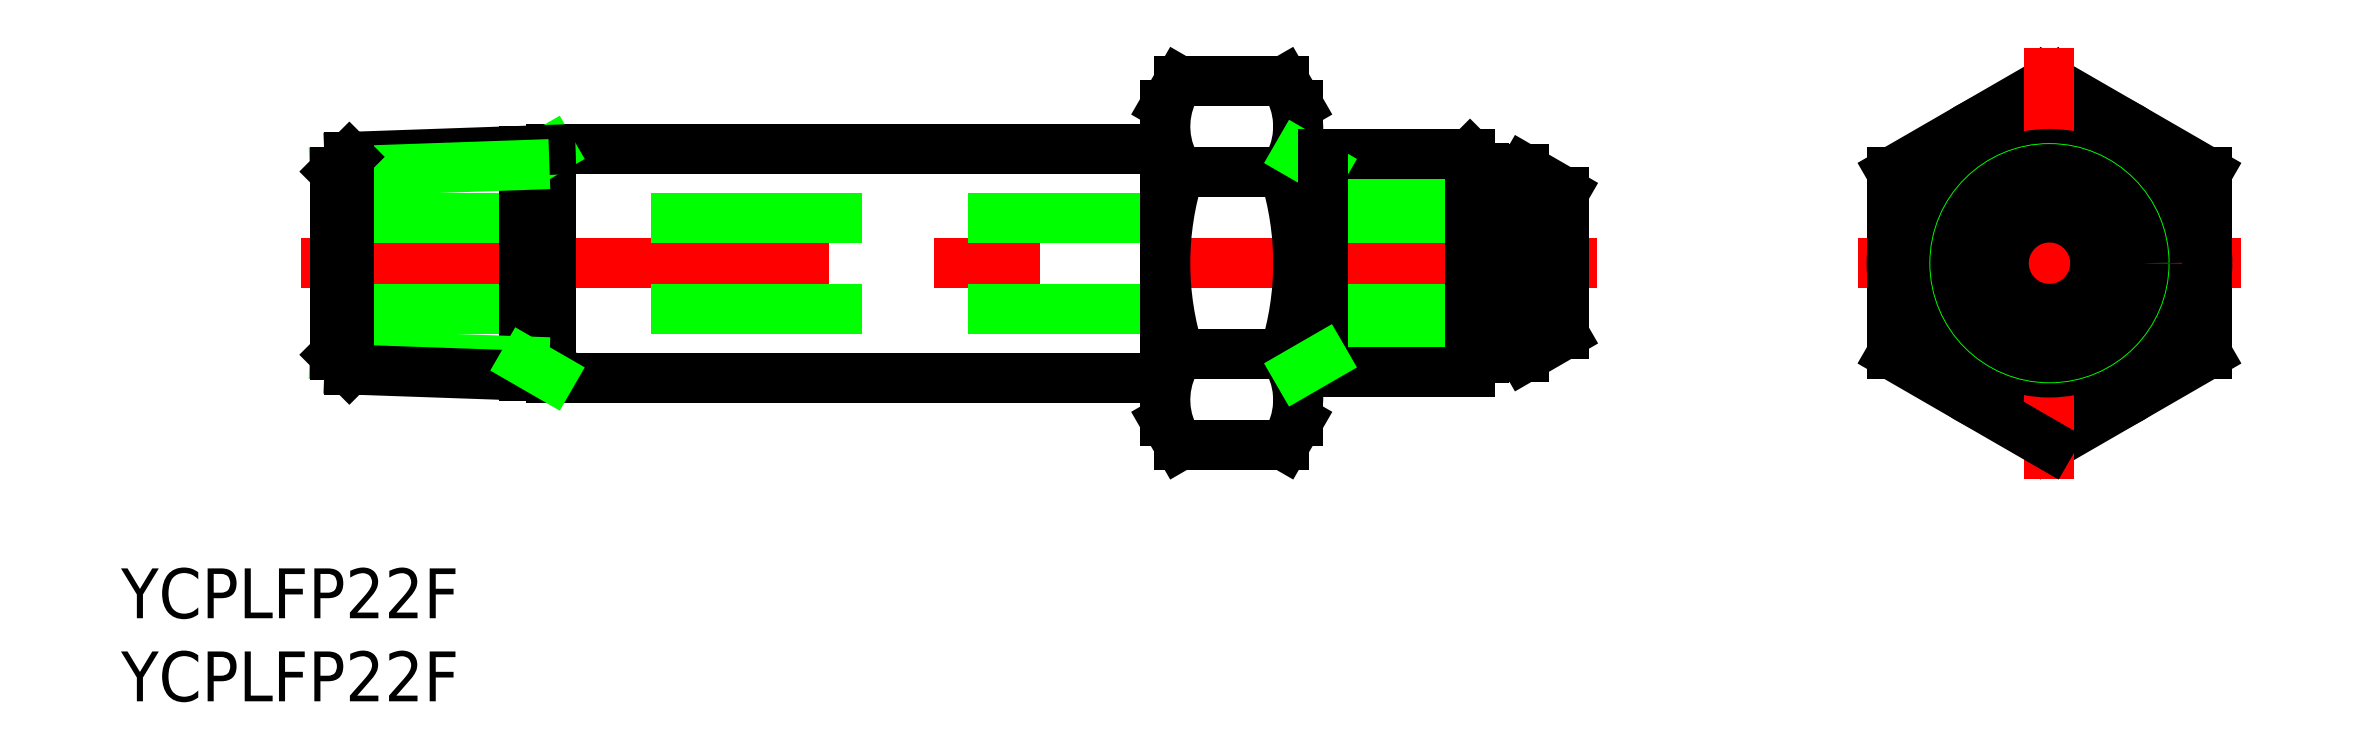
<metadata>
{"format":"dxf","ext":"dxf","renderer":"ezdxf+matplotlib","layout":"modelspace","background":"white","min_lineweight":24,"dpi":150}
</metadata>
<code>
0
SECTION
2
ENTITIES
0
LINE
8
CENTER
10
-105.2
20
0
30
0
11
-27.22
21
0
31
0
0
LINE
8
0
10
-103.2
20
-2.75
30
0
11
-29.22
21
-2.75
31
0
0
LINE
8
0
10
-103.2
20
2.75
30
0
11
-29.22
21
2.75
31
0
0
LINE
8
0
10
-34.02
20
-5.723
30
0
11
-43.74
21
-5.723
31
0
0
LINE
8
0
10
-34.02
20
5.723
30
0
11
-43.74
21
5.723
31
0
0
LINE
8
0
10
-34.88
20
-6.579
30
0
11
-45.22
21
-6.579
31
0
0
LINE
8
0
10
-34.88
20
6.579
30
0
11
-45.22
21
6.579
31
0
0
LINE
8
0
10
-90.22
20
-6.9
30
0
11
-53.22
21
-6.9
31
0
0
LINE
8
0
10
-90.22
20
6.9
30
0
11
-53.22
21
6.9
31
0
0
LINE
8
0
10
-90.22
20
6.9
30
0
11
-90.22
21
-6.9
31
0
0
LINE
8
0
10
-91.8
20
5.911
30
0
11
-90.22
21
6.823
31
0
0
LINE
8
0
10
-91.8
20
6.767
30
0
11
-91.8
21
-6.767
31
0
0
LINE
8
0
10
-102.3
20
6.4
30
0
11
-90.22
21
6.823
31
0
0
LINE
8
0
10
-103.2
20
5.513
30
0
11
-91.8
21
5.911
31
0
0
LINE
8
0
10
-103.2
20
-5.513
30
0
11
-91.8
21
-5.911
31
0
0
LINE
8
0
10
-102.3
20
-6.4
30
0
11
-90.22
21
-6.823
31
0
0
LINE
8
0
10
-103.2
20
5.513
30
0
11
-103.2
21
-5.513
31
0
0
LINE
8
0
10
-102.3
20
-6.4
30
0
11
-102.3
21
6.4
31
0
0
LINE
8
0
10
-103.2
20
-5.513
30
0
11
-102.3
21
-6.4
31
0
0
LINE
8
0
10
-103.2
20
5.513
30
0
11
-102.3
21
6.4
31
0
0
LINE
8
0
10
-91.8
20
-5.911
30
0
11
-90.22
21
-6.823
31
0
0
LINE
8
0
10
-53.22
20
-9.5
30
0
11
-53.22
21
9.5
31
0
0
LINE
8
0
10
-45.22
20
-9.5
30
0
11
-45.22
21
9.5
31
0
0
ARC
8
0
10
-48.37
20
8.227
30
0
40
4.856
50
154.4
51
214.4
0
ARC
8
0
10
-50.08
20
8.227
30
0
40
4.856
50
325.6
51
25.62
0
ARC
8
0
10
-50.08
20
-8.227
30
0
40
4.856
50
334.4
51
34.38
0
LINE
8
0
10
-45.22
20
-9.5
30
0
11
-46.07
21
-10.97
31
0
0
ARC
8
0
10
-48.37
20
-8.227
30
0
40
4.856
50
145.6
51
205.6
0
LINE
8
0
10
-53.22
20
-9.5
30
0
11
-52.37
21
-10.97
31
0
0
LINE
8
0
10
-52.37
20
-10.97
30
0
11
-46.07
21
-10.97
31
0
0
LINE
8
0
10
-52.37
20
-5.485
30
0
11
-46.07
21
-5.485
31
0
0
LINE
8
0
10
-46.07
20
5.485
30
0
11
-52.37
21
5.485
31
0
0
ARC
8
0
10
-35.07
20
-4.3e-15
30
0
40
18.15
50
162.4
51
197.6
0
ARC
8
0
10
-63.37
20
-4.3e-15
30
0
40
18.15
50
342.4
51
17.59
0
LINE
8
0
10
-46.07
20
10.97
30
0
11
-52.37
21
10.97
31
0
0
LINE
8
0
10
-53.22
20
9.5
30
0
11
-52.37
21
10.97
31
0
0
LINE
8
0
10
-45.22
20
9.5
30
0
11
-46.07
21
10.97
31
0
0
LINE
8
0
10
-1.18e-14
20
-10.97
30
0
11
9.5
21
-5.485
31
0
0
LINE
8
0
10
9.5
20
5.485
30
0
11
7e-16
21
10.97
31
0
0
LINE
8
CENTER
10
-11.5
20
0
30
0
11
11.5
21
0
31
0
0
CIRCLE
8
0
10
0
20
0
30
0
40
9.5
0
LINE
8
0
10
7e-16
20
10.97
30
0
11
-9.5
21
5.485
31
0
0
LINE
8
CENTER
10
0
20
12.97
30
0
11
0
21
-12.97
31
0
0
LINE
8
0
10
-34.88
20
6.579
30
0
11
-34.88
21
-6.579
31
0
0
LINE
8
0
10
-34.02
20
5.722
30
0
11
-34.88
21
6.579
31
0
0
CIRCLE
8
0
10
0
20
0
30
0
40
6.579
0
LINE
8
0
10
-34.02
20
5.722
30
0
11
-34.02
21
-5.723
31
0
0
LINE
8
0
10
-29.22
20
4.28
30
0
11
-29.22
21
-4.28
31
0
0
LINE
8
0
10
-31.62
20
5.665
30
0
11
-31.62
21
-5.665
31
0
0
LINE
8
0
10
-31.62
20
-5.665
30
0
11
-29.22
21
-4.28
31
0
0
LINE
8
0
10
-34.02
20
-5.665
30
0
11
-31.62
21
-5.665
31
0
0
LINE
8
0
10
-31.62
20
5.665
30
0
11
-29.22
21
4.28
31
0
0
LINE
8
0
10
-34.02
20
5.665
30
0
11
-31.62
21
5.665
31
0
0
LINE
8
0
10
-9.5
20
-5.485
30
0
11
-1.18e-14
21
-10.97
31
0
0
CIRCLE
8
0
10
0
20
0
30
0
40
2.75
0
CIRCLE
8
0
10
0
20
0
30
0
40
5.723
0
CIRCLE
8
0
10
0
20
0
30
0
40
5.665
0
CIRCLE
8
0
10
0
20
0
30
0
40
4.28
0
LINE
8
0
10
-9.5
20
5.485
30
0
11
-9.5
21
-5.485
31
0
0
LINE
8
0
10
9.5
20
-5.485
30
0
11
9.5
21
5.485
31
0
0
TEXT
8
0
10
-116.1
20
-21.37
30
0
40
3
1
YCPLFP22F
0
TEXT
8
0
10
-116.1
20
-26.37
30
0
40
3
1
YCPLFP22F
0
LINE
8
0
10
-45.22
20
6.579
30
0
11
-43.74
21
5.723
31
0
0
LINE
8
0
10
-43.74
20
6.579
30
0
11
-43.74
21
-6.579
31
0
0
LINE
8
0
10
-45.22
20
-6.579
30
0
11
-43.74
21
-5.723
31
0
0
ENDSEC
0
EOF

</code>
